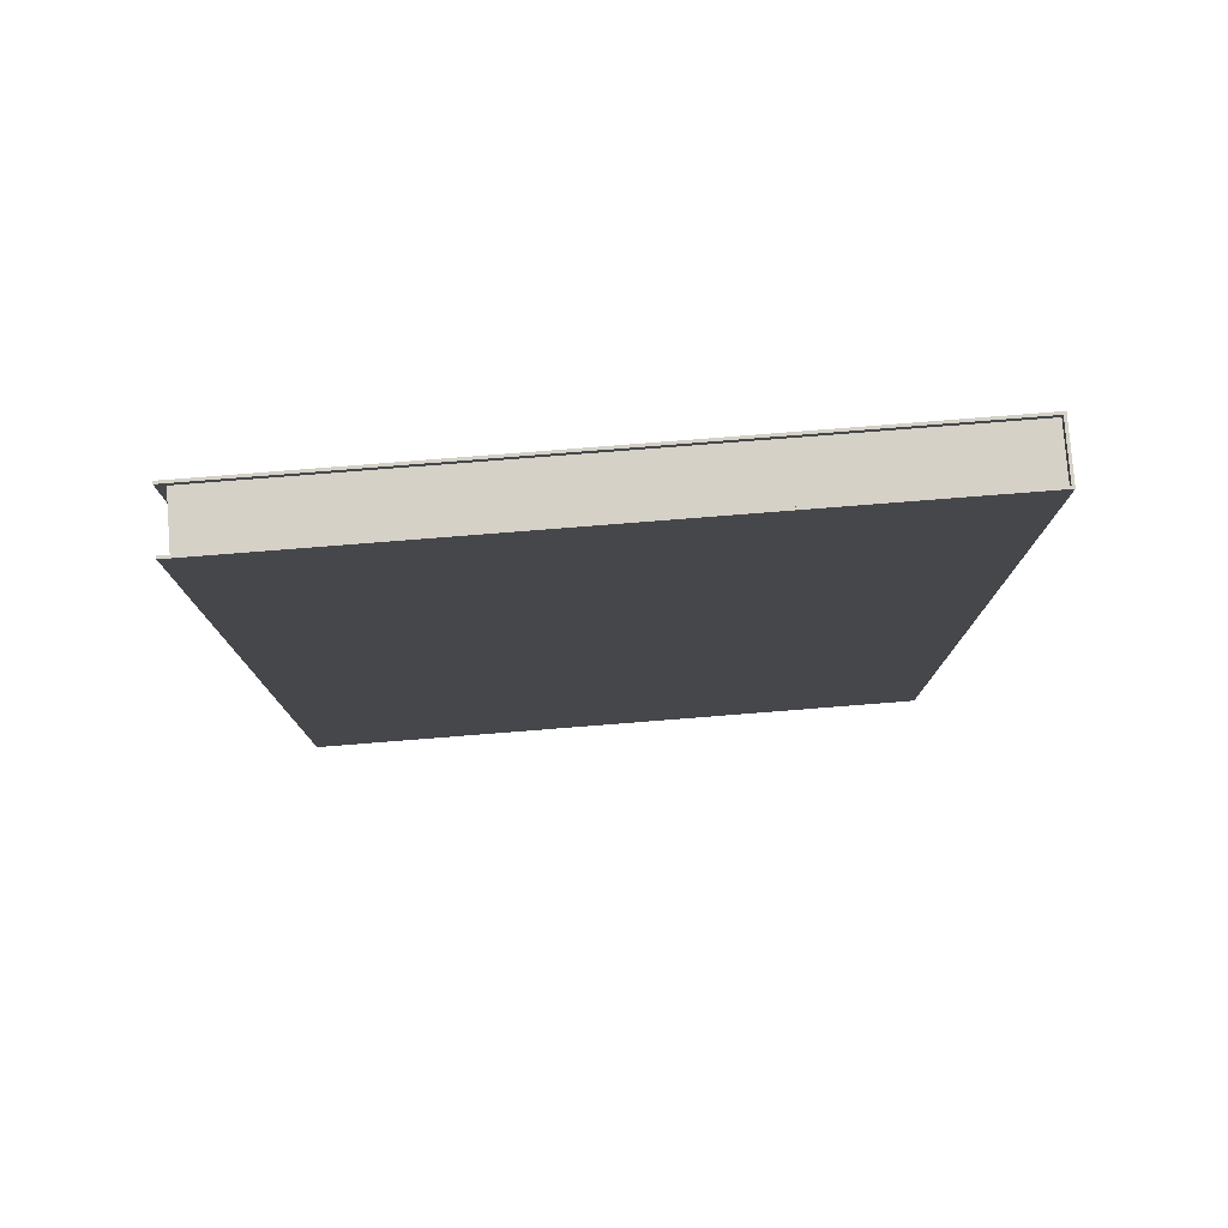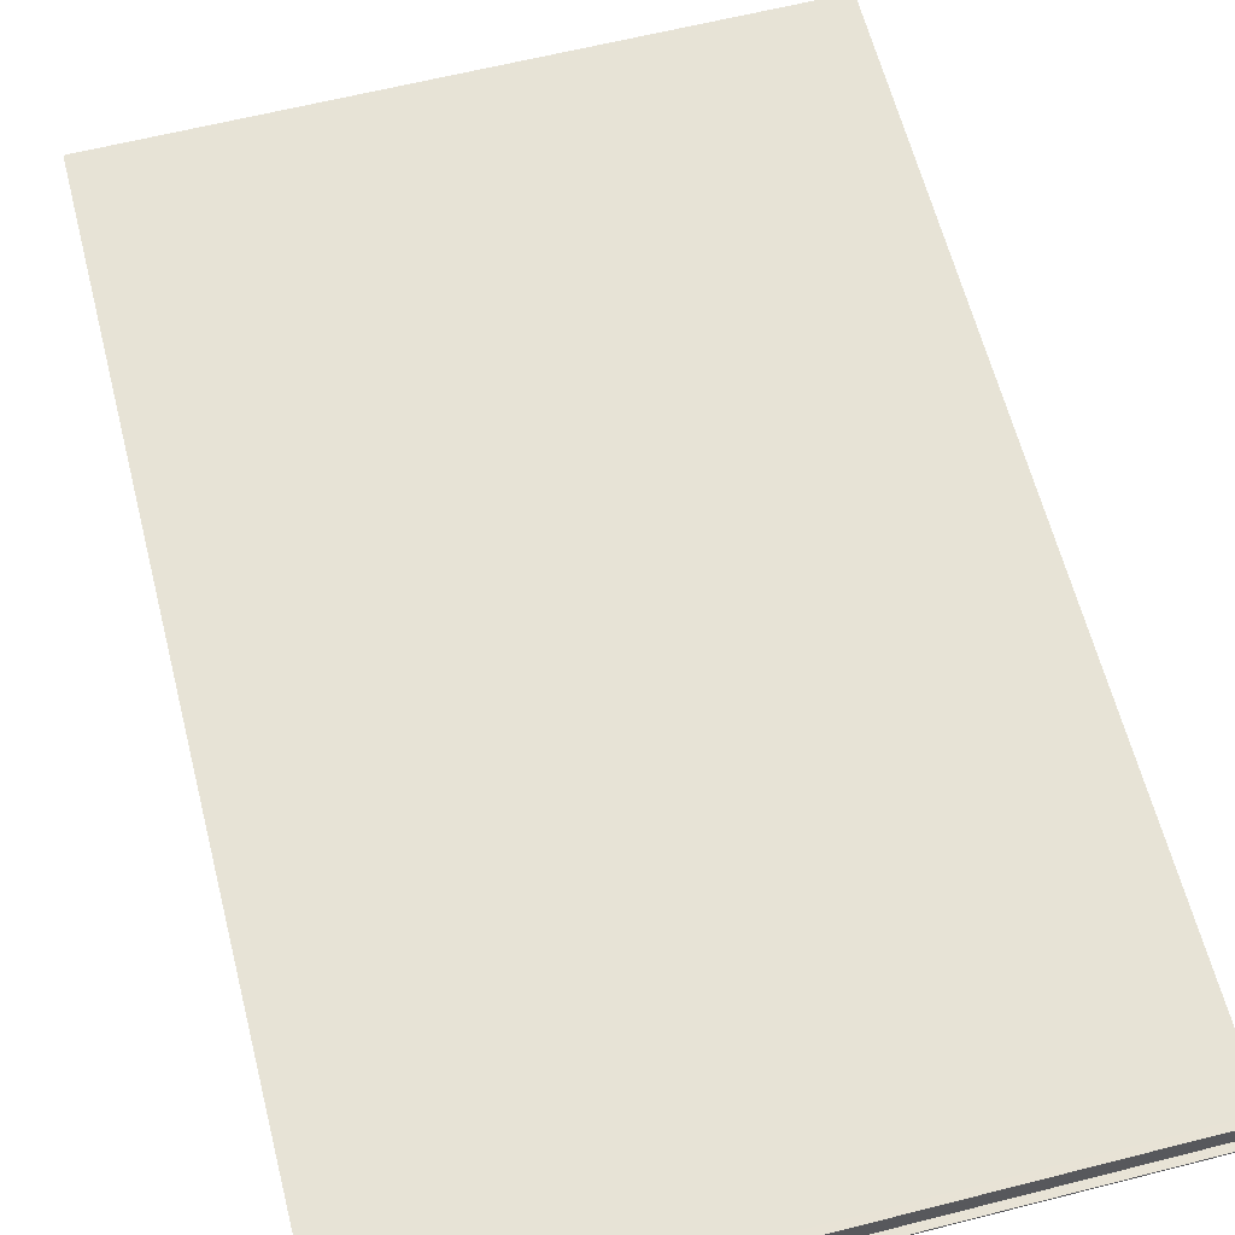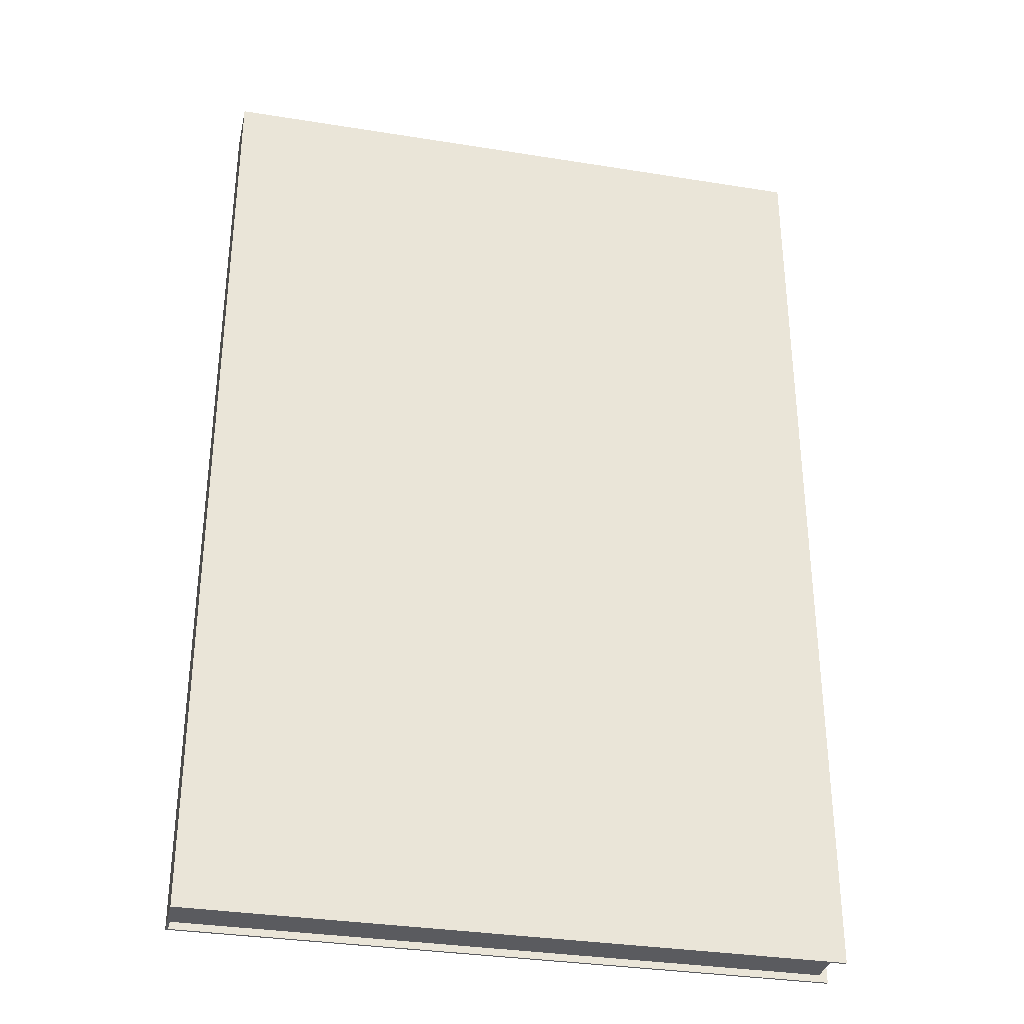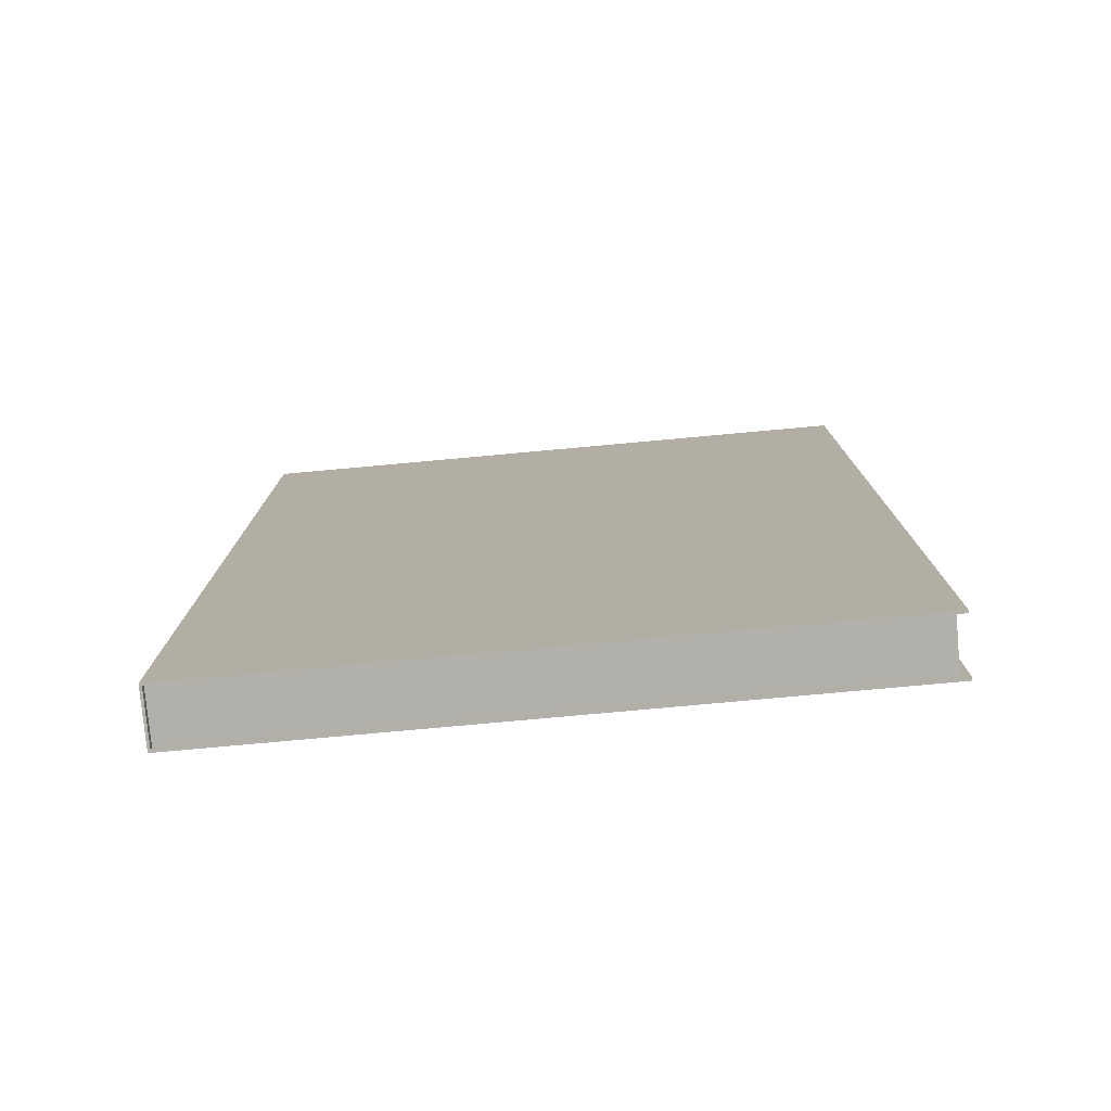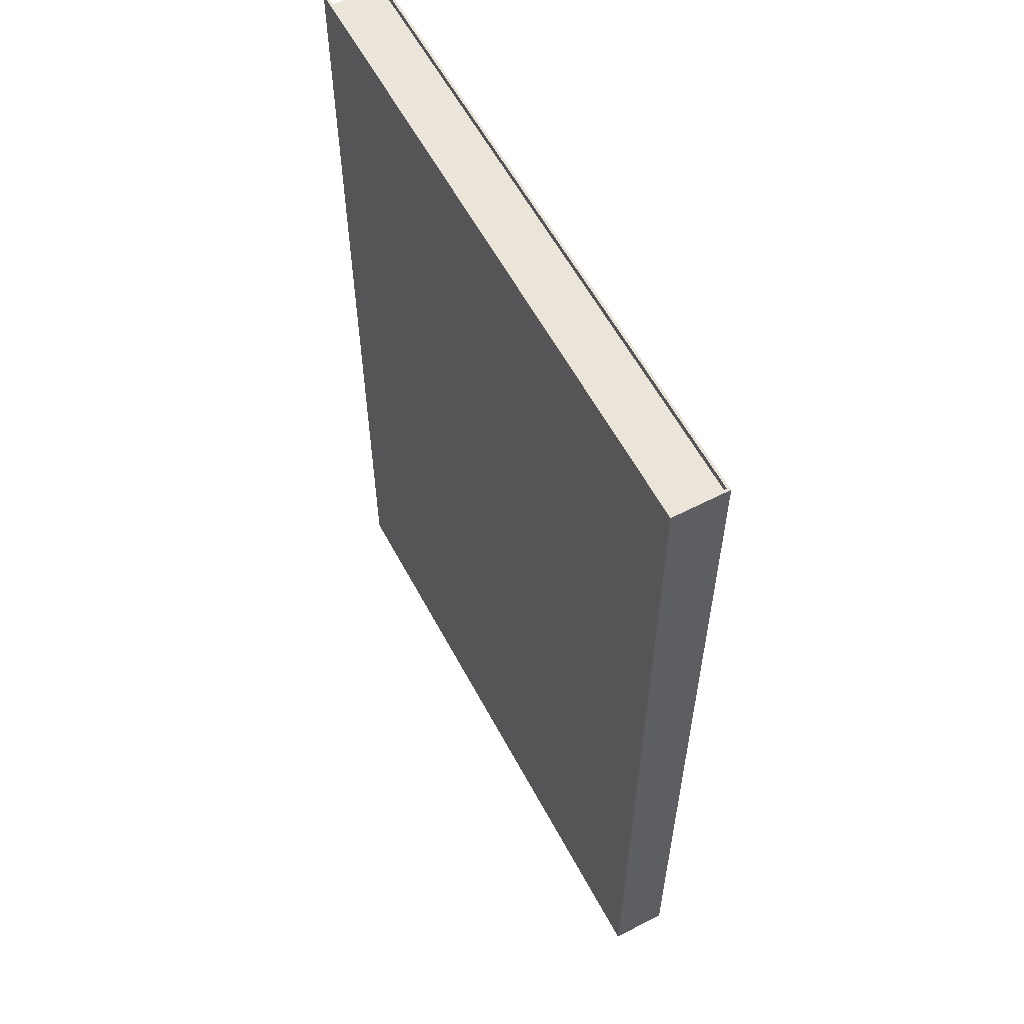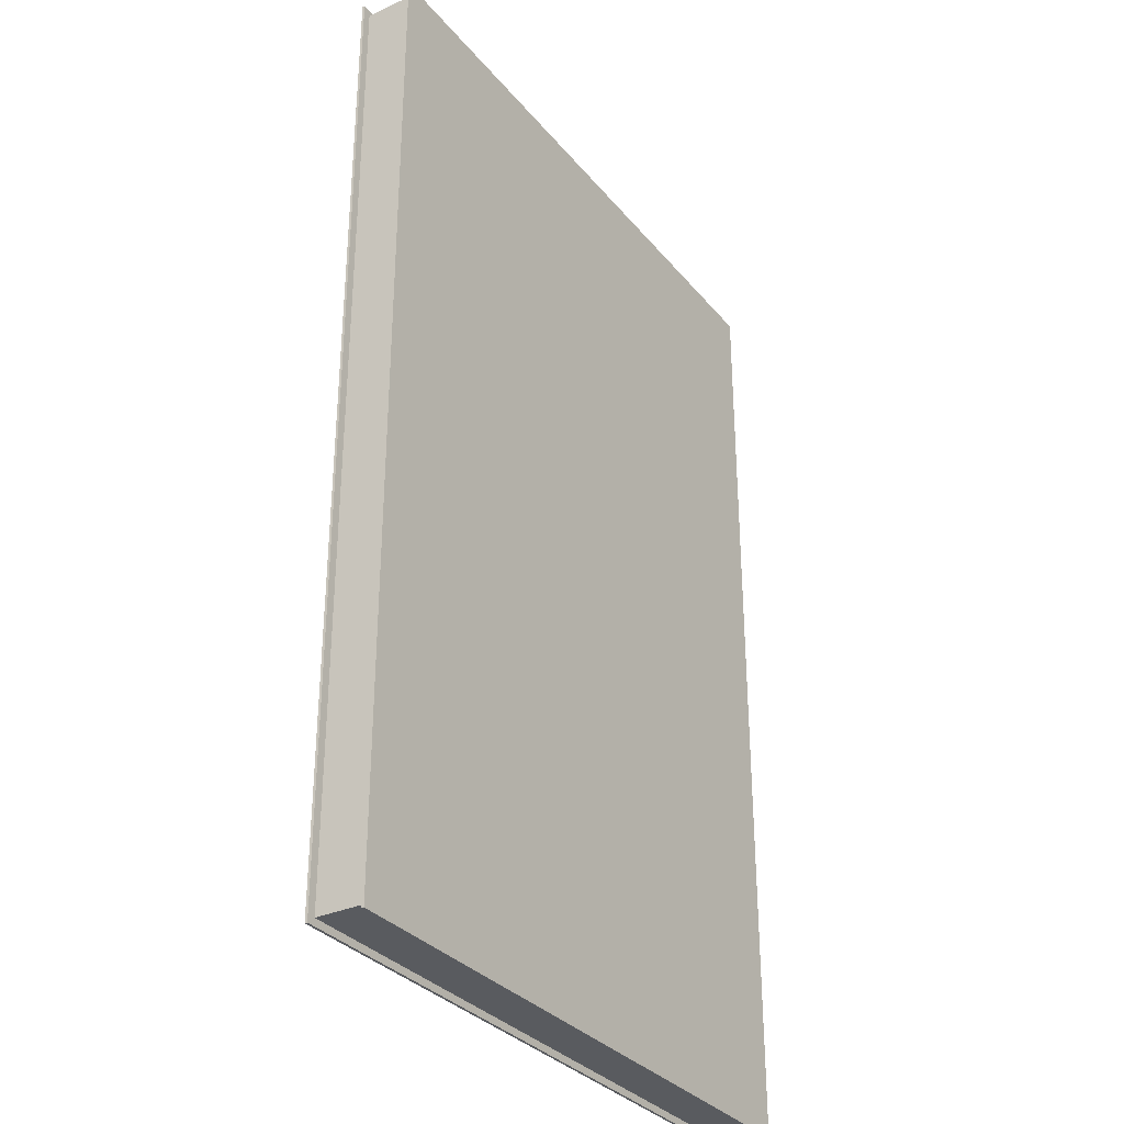
<metadata>
{"format":"obj","ext":"obj","renderer":"f3d","projection":"perspective","resolution":1024,"background":"white","views":[{"elev":79.3,"azim":175.5,"up":"+Y"},{"elev":62.6,"azim":165.6,"up":"+Z"},{"elev":-33.0,"azim":-12.5,"up":"+Y"},{"elev":-78.4,"azim":5.2,"up":"+Y"},{"elev":59.1,"azim":-118.0,"up":"+Y"},{"elev":-32.1,"azim":122.6,"up":"+Y"}]}
</metadata>
<code>
v  10.99 -16.64 -0.8763
v  10.7 -16.64 -0.8763
v  10.66 -16.64 -0.9634
v  10.99 -16.64 -0.9634
v  -10.99 16.64 -0.9633
v  -10.99 16.64 0.9634
v  -10.9 16.64 0.8762
v  -10.9 16.64 -0.8762
v  10.7 -16.4 0.8761
v  10.7 16.41 0.8762
v  10.99 16.41 0.8762
v  10.99 -16.4 0.8761
v  10.99 16.41 0.9633
v  10.99 -16.4 0.9632
v  10.66 -16.4 0.9632
v  10.66 16.41 0.9633
v  -10.99 16.41 0.9633
v  -10.99 -16.4 0.9632
v  -10.99 16.41 -0.9634
v  -10.99 -16.4 -0.9634
v  10.99 16.41 -0.9634
v  10.99 16.41 -0.8763
v  10.99 -16.4 -0.8763
v  10.99 -16.4 -0.9634
v  10.66 -16.4 -0.9634
v  10.66 16.41 -0.9634
v  -10.9 16.41 -0.8763
v  -10.9 16.41 0.8762
v  -10.9 -16.4 0.8761
v  -10.9 -16.4 -0.8763
v  -10.9 -16.64 0.8761
v  10.7 -16.64 0.8761
v  10.66 -16.64 0.9632
v  -10.99 -16.64 0.9632
v  -10.99 -16.64 -0.9634
v  -10.9 -16.64 -0.8763
v  10.66 16.64 0.9634
v  10.7 16.64 0.8762
v  10.7 16.64 -0.8762
v  10.66 16.64 -0.9633
v  10.7 16.41 -0.8763
v  10.7 -16.4 -0.8763
v  10.99 -16.64 0.8761
v  10.99 -16.64 0.9632
v  10.99 16.64 0.9634
v  10.99 16.64 0.8762
v  10.99 16.64 -0.8762
v  10.99 16.64 -0.9633
g Book_037
f 1 2 3 4
f 5 6 7 8
f 9 10 11 12
f 11 13 14 12
f 15 16 17 18
f 17 19 20 18
f 21 22 23 24
f 25 26 21 24
f 27 28 29 30
f 31 32 33 34
f 31 34 35 36
f 37 38 7 6
f 8 39 40 5
f 36 35 3 2
f 14 13 16 15
f 23 22 41 42
f 20 19 26 25
f 43 44 33 32
f 45 46 38 37
f 47 48 40 39
f 41 27 28
f 28 10 41
f 27 30 29
f 29 28 27
f 30 42 9
f 9 29 30
f 42 41 10 9
f 29 9 32 31
f 9 12 43 32
f 12 14 44 43
f 14 15 33 44
f 15 18 34 33
f 18 20 35 34
f 20 25 3 35
f 25 24 4 3
f 24 23 1 4
f 23 42 2 1
f 42 30 36 2
f 30 29 31 36
f 13 11 46 45
f 11 10 38 46
f 10 28 7 38
f 28 27 8 7
f 27 41 39 8
f 41 22 47 39
f 22 21 48 47
f 21 26 40 48
f 26 19 5 40
f 19 17 6 5
f 17 16 37 6
f 16 13 45 37

</code>
